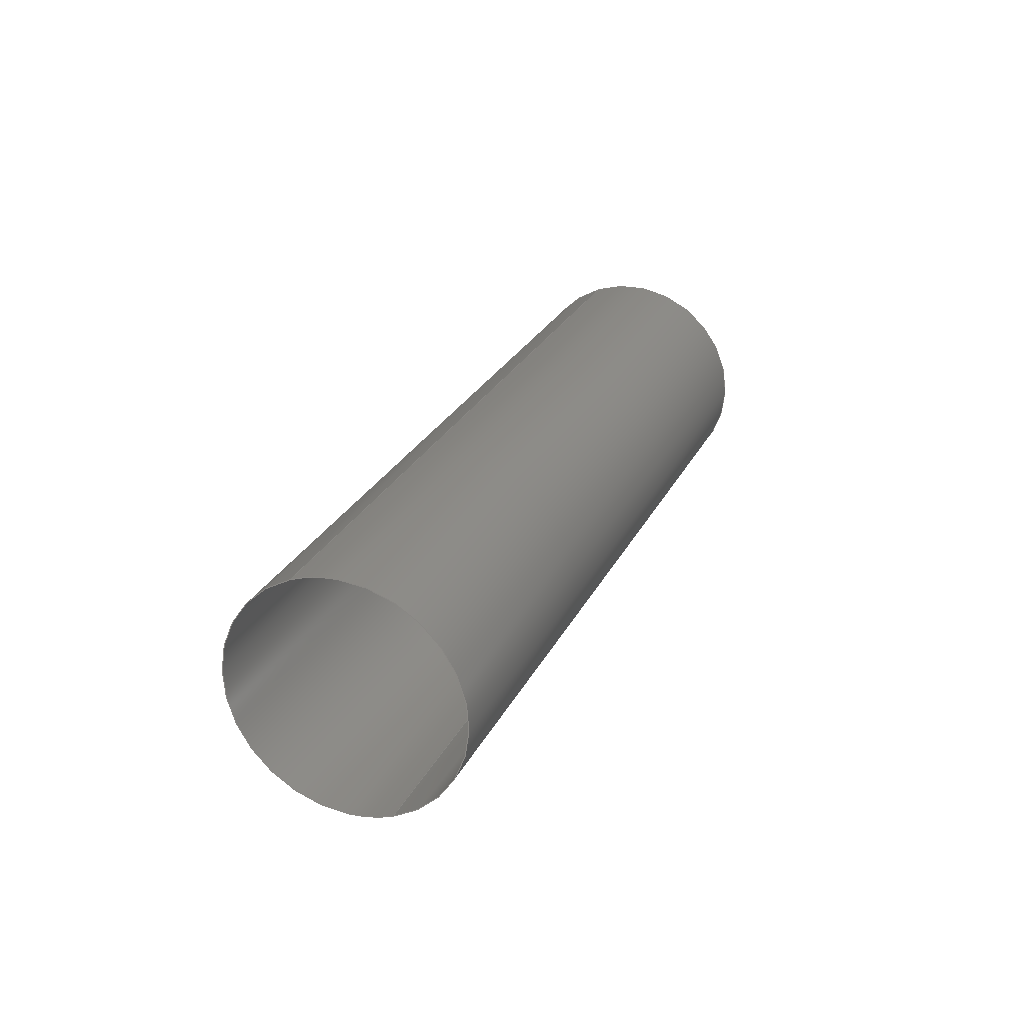
<metadata>
{"format":"step","ext":"stp","renderer":"f3d","projection":"perspective","resolution":1024,"background":"white","views":[{"elev":25.8,"azim":133.7,"up":"+Z"}]}
</metadata>
<code>
ISO-10303-21;
DATA;
#1=CARTESIAN_POINT('',(14.8,-0.7415,0.9));
#2=DIRECTION('',(0.9249,0.3802,0));
#3=DIRECTION('',(-0.1446,0.3517,-0.9249));
#4=AXIS2_PLACEMENT_3D('',#1,#2,#3);
#5=CARTESIAN_POINT('',(14.8,-0.7415,0.9));
#6=DIRECTION('',(0.9249,0.3802,0));
#7=DIRECTION('',(0,0,1));
#8=AXIS2_PLACEMENT_3D('',#5,#6,#7);
#9=CARTESIAN_POINT('',(9.135,-3.069,0.9));
#10=DIRECTION('',(-0.9249,-0.3802,0));
#11=DIRECTION('',(0.1446,-0.3517,0.9249));
#12=AXIS2_PLACEMENT_3D('',#9,#10,#11);
#13=CARTESIAN_POINT('',(9.135,-3.069,0.9));
#14=DIRECTION('',(-0.9249,-0.3802,0));
#15=DIRECTION('',(-0.3802,0.9249,0));
#16=AXIS2_PLACEMENT_3D('',#13,#14,#15);
#17=DIRECTION('',(0.9249,0.3802,0));
#18=VECTOR('',#17,6.122);
#19=CARTESIAN_POINT('',(9.004,-2.753,0.0676));
#20=LINE('',#19,#18);
#21=CARTESIAN_POINT('',(14.8,-0.7415,0.9));
#22=DIRECTION('',(0.9249,0.3802,0));
#23=DIRECTION('',(0.1446,-0.3517,0.9249));
#24=AXIS2_PLACEMENT_3D('',#21,#22,#23);
#25=CARTESIAN_POINT('',(14.8,-0.7415,0.9));
#26=DIRECTION('',(0.9249,0.3802,0));
#27=DIRECTION('',(0,0,-1));
#28=AXIS2_PLACEMENT_3D('',#25,#26,#27);
#29=CARTESIAN_POINT('',(9.135,-3.069,0.9));
#30=DIRECTION('',(-0.9249,-0.3802,0));
#31=DIRECTION('',(-0.1446,0.3517,-0.9249));
#32=AXIS2_PLACEMENT_3D('',#29,#30,#31);
#33=CARTESIAN_POINT('',(9.135,-3.069,0.9));
#34=DIRECTION('',(-0.9249,-0.3802,0));
#35=DIRECTION('',(0.3802,-0.9249,0));
#36=AXIS2_PLACEMENT_3D('',#33,#34,#35);
#37=DIRECTION('',(0.9249,0.3802,0));
#38=VECTOR('',#37,6.122);
#39=CARTESIAN_POINT('',(9.265,-3.386,1.732));
#40=LINE('',#39,#38);
#41=CARTESIAN_POINT('',(15.06,-1.059,1.709));
#42=CARTESIAN_POINT('',(13.1,-1.866,1.709));
#43=CARTESIAN_POINT('',(11.13,-2.673,1.709));
#44=CARTESIAN_POINT('',(9.171,-3.48,1.709));
#45=CARTESIAN_POINT('',(15.04,-1.001,1.74));
#46=CARTESIAN_POINT('',(13.07,-1.808,1.74));
#47=CARTESIAN_POINT('',(11.11,-2.615,1.74));
#48=CARTESIAN_POINT('',(9.147,-3.422,1.74));
#49=CARTESIAN_POINT('',(14.98,-0.8778,1.786));
#50=CARTESIAN_POINT('',(13.02,-1.685,1.786));
#51=CARTESIAN_POINT('',(11.06,-2.492,1.786));
#52=CARTESIAN_POINT('',(9.097,-3.299,1.786));
#53=CARTESIAN_POINT('',(14.9,-0.6832,1.808));
#54=CARTESIAN_POINT('',(12.94,-1.49,1.808));
#55=CARTESIAN_POINT('',(10.98,-2.297,1.808));
#56=CARTESIAN_POINT('',(9.017,-3.104,1.808));
#57=CARTESIAN_POINT('',(14.83,-0.4893,1.781));
#58=CARTESIAN_POINT('',(12.86,-1.296,1.781));
#59=CARTESIAN_POINT('',(10.9,-2.103,1.781));
#60=CARTESIAN_POINT('',(8.937,-2.91,1.781));
#61=CARTESIAN_POINT('',(14.75,-0.3065,1.705));
#62=CARTESIAN_POINT('',(12.79,-1.113,1.705));
#63=CARTESIAN_POINT('',(10.82,-1.92,1.705));
#64=CARTESIAN_POINT('',(8.862,-2.727,1.705));
#65=CARTESIAN_POINT('',(14.68,-0.1448,1.586));
#66=CARTESIAN_POINT('',(12.72,-0.9517,1.586));
#67=CARTESIAN_POINT('',(10.76,-1.759,1.586));
#68=CARTESIAN_POINT('',(8.795,-2.566,1.586));
#69=CARTESIAN_POINT('',(14.63,-0.01292,1.43));
#70=CARTESIAN_POINT('',(12.67,-0.8198,1.43));
#71=CARTESIAN_POINT('',(10.7,-1.627,1.43));
#72=CARTESIAN_POINT('',(8.741,-2.434,1.43));
#73=CARTESIAN_POINT('',(14.59,0.082,1.245));
#74=CARTESIAN_POINT('',(12.63,-0.7249,1.245));
#75=CARTESIAN_POINT('',(10.66,-1.532,1.245));
#76=CARTESIAN_POINT('',(8.702,-2.339,1.245));
#77=CARTESIAN_POINT('',(14.57,0.1348,1.042));
#78=CARTESIAN_POINT('',(12.61,-0.6721,1.042));
#79=CARTESIAN_POINT('',(10.64,-1.479,1.042));
#80=CARTESIAN_POINT('',(8.68,-2.286,1.042));
#81=CARTESIAN_POINT('',(14.57,0.1426,0.8304));
#82=CARTESIAN_POINT('',(12.6,-0.6643,
0.8304));
#83=CARTESIAN_POINT('',(10.64,-1.471,0.8304));
#84=CARTESIAN_POINT('',(8.677,-2.278,0.8304));
#85=CARTESIAN_POINT('',(14.58,0.105,0.6229));
#86=CARTESIAN_POINT('',(12.62,-0.7019,
0.6229));
#87=CARTESIAN_POINT('',(10.66,-1.509,0.6229));
#88=CARTESIAN_POINT('',(8.693,-2.316,0.6229));
#89=CARTESIAN_POINT('',(14.61,0.02407,0.4304));
#90=CARTESIAN_POINT('',(12.65,-0.7828,
0.4304));
#91=CARTESIAN_POINT('',(10.69,-1.59,0.4304));
#92=CARTESIAN_POINT('',(8.726,-2.397,0.4304));
#93=CARTESIAN_POINT('',(14.66,-0.09587,
0.2633));
#94=CARTESIAN_POINT('',(12.7,-0.9028,
0.2633));
#95=CARTESIAN_POINT('',(10.74,-1.71,0.2633));
#96=CARTESIAN_POINT('',(8.775,-2.517,0.2633));
#97=CARTESIAN_POINT('',(14.73,-0.2483,
0.1308));
#98=CARTESIAN_POINT('',(12.76,-1.055,0.1308));
#99=CARTESIAN_POINT('',(10.8,-1.862,0.1308));
#100=CARTESIAN_POINT('',(8.838,-2.669,0.1308));
#101=CARTESIAN_POINT('',(14.77,-0.366,
0.07026));
#102=CARTESIAN_POINT('',(12.81,-1.173,0.07026));
#103=CARTESIAN_POINT('',(10.85,-1.98,0.07026));
#104=CARTESIAN_POINT('',(8.886,-2.787,0.07026));
#105=CARTESIAN_POINT('',(14.8,-0.4274,
0.04775));
#106=CARTESIAN_POINT('',(12.84,-1.234,0.04775));
#107=CARTESIAN_POINT('',(10.87,-2.041,0.04775));
#108=CARTESIAN_POINT('',(8.911,-2.848,0.04775));
#109=B_SPLINE_SURFACE_WITH_KNOTS('',3,3,((#41,#42,#43,#44),(#45,#46,#47,#48),(
#49,#50,#51,#52),(#53,#54,#55,#56),(#57,#58,#59,#60),(#61,#62,#63,#64),(#65,#66,
#67,#68),(#69,#70,#71,#72),(#73,#74,#75,#76),(#77,#78,#79,#80),(#81,#82,#83,
#84),(#85,#86,#87,#88),(#89,#90,#91,#92),(#93,#94,#95,#96),(#97,
#98,#99,#100),(#101,#102,#103,#104),(#105,#106,#107,#108)),.UNSPECIFIED.,.F.,
.F.,.F.,(4,1,1,1,1,1,1,1,1,1,1,1,1,1,4),(4,4),(-0.06283,
0.1705,0.4039,0.6373,0.8707,
1.104,1.337,1.571,1.804,
2.038,2.271,2.504,2.738,
2.971,3.204),(-0.1224,6.244),
.UNSPECIFIED.);
#110=DIRECTION('',(-1,0));
#111=VECTOR('',#110,2.752);
#112=CARTESIAN_POINT('',(3.142,0));
#113=LINE('',#112,#111);
#114=TRIMMED_CURVE('',#113,(PARAMETER_VALUE(0)),(PARAMETER_VALUE(1)),.T.,
.UNSPECIFIED.);
#115=(GEOMETRIC_REPRESENTATION_CONTEXT(2)PARAMETRIC_REPRESENTATION_CONTEXT()REPRESENTATION_CONTEXT('ID1','2'));
#116=DEFINITIONAL_REPRESENTATION('',(#114),#115);
#117=PCURVE('',#109,#116);
#118=DIRECTION('',(-1,0));
#119=VECTOR('',#118,0.39);
#120=CARTESIAN_POINT('',(0.39,0));
#121=LINE('',#120,#119);
#122=TRIMMED_CURVE('',#121,(PARAMETER_VALUE(0)),(PARAMETER_VALUE(1)),.T.,
.UNSPECIFIED.);
#123=DEFINITIONAL_REPRESENTATION('',(#122),#115);
#124=PCURVE('',#109,#123);
#125=DIRECTION('',(0,-1));
#126=VECTOR('',#125,6.122);
#127=CARTESIAN_POINT('',(0,6.122));
#128=LINE('',#127,#126);
#129=TRIMMED_CURVE('',#128,(PARAMETER_VALUE(0)),(PARAMETER_VALUE(1)),.T.,
.UNSPECIFIED.);
#130=DEFINITIONAL_REPRESENTATION('',(#129),#115);
#131=PCURVE('',#109,#130);
#132=DIRECTION('',(1,0));
#133=VECTOR('',#132,1.961);
#134=CARTESIAN_POINT('',(0,6.122));
#135=LINE('',#134,#133);
#136=TRIMMED_CURVE('',#135,(PARAMETER_VALUE(0)),(PARAMETER_VALUE(1)),.T.,
.UNSPECIFIED.);
#137=DEFINITIONAL_REPRESENTATION('',(#136),#115);
#138=PCURVE('',#109,#137);
#139=DIRECTION('',(1,0));
#140=VECTOR('',#139,1.181);
#141=CARTESIAN_POINT('',(1.961,6.122));
#142=LINE('',#141,#140);
#143=TRIMMED_CURVE('',#142,(PARAMETER_VALUE(0)),(PARAMETER_VALUE(1)),.T.,
.UNSPECIFIED.);
#144=DEFINITIONAL_REPRESENTATION('',(#143),#115);
#145=PCURVE('',#109,#144);
#146=DIRECTION('',(0,-1));
#147=VECTOR('',#146,6.122);
#148=CARTESIAN_POINT('',(3.142,6.122));
#149=LINE('',#148,#147);
#150=TRIMMED_CURVE('',#149,(PARAMETER_VALUE(0)),(PARAMETER_VALUE(1)),.T.,
.UNSPECIFIED.);
#151=DEFINITIONAL_REPRESENTATION('',(#150),#115);
#152=PCURVE('',#109,#151);
#153=CARTESIAN_POINT('',(14.76,-0.3307,
0.09073));
#154=CARTESIAN_POINT('',(12.8,-1.138,0.09073));
#155=CARTESIAN_POINT('',(10.83,-1.945,0.09073));
#156=CARTESIAN_POINT('',(8.872,-2.751,0.09073));
#157=CARTESIAN_POINT('',(14.78,-0.3889,
0.06009));
#158=CARTESIAN_POINT('',(12.82,-1.196,0.06009));
#159=CARTESIAN_POINT('',(10.86,-2.003,0.06009));
#160=CARTESIAN_POINT('',(8.896,-2.81,0.06009));
#161=CARTESIAN_POINT('',(14.83,-0.512,
0.01359));
#162=CARTESIAN_POINT('',(12.87,-1.319,0.01359));
#163=CARTESIAN_POINT('',(10.91,-2.126,0.01359));
#164=CARTESIAN_POINT('',(8.946,-2.933,0.01359));
#165=CARTESIAN_POINT('',(14.91,-0.7066,
-0.008119));
#166=CARTESIAN_POINT('',(12.95,-1.513,
-0.008119));
#167=CARTESIAN_POINT('',(10.99,-2.32,
-0.008119));
#168=CARTESIAN_POINT('',(9.026,-3.127,
-0.008119));
#169=CARTESIAN_POINT('',(14.99,-0.9005,
0.01941));
#170=CARTESIAN_POINT('',(13.03,-1.707,0.01941));
#171=CARTESIAN_POINT('',(11.07,-2.514,0.01941));
#172=CARTESIAN_POINT('',(9.106,-3.321,0.01941));
#173=CARTESIAN_POINT('',(15.07,-1.083,0.09469));
#174=CARTESIAN_POINT('',(13.11,-1.89,0.09469));
#175=CARTESIAN_POINT('',(11.14,-2.697,0.09469));
#176=CARTESIAN_POINT('',(9.181,-3.504,0.09469));
#177=CARTESIAN_POINT('',(15.14,-1.245,0.2136));
#178=CARTESIAN_POINT('',(13.17,-2.052,0.2136));
#179=CARTESIAN_POINT('',(11.21,-2.859,0.2136));
#180=CARTESIAN_POINT('',(9.248,-3.666,0.2136));
#181=CARTESIAN_POINT('',(15.19,-1.377,0.3698));
#182=CARTESIAN_POINT('',(13.23,-2.184,0.3698));
#183=CARTESIAN_POINT('',(11.26,-2.991,0.3698));
#184=CARTESIAN_POINT('',(9.302,-3.798,0.3698));
#185=CARTESIAN_POINT('',(15.23,-1.472,0.5547));
#186=CARTESIAN_POINT('',(13.27,-2.279,0.5547));
#187=CARTESIAN_POINT('',(11.3,-3.086,0.5547));
#188=CARTESIAN_POINT('',(9.341,-3.893,0.5547));
#189=CARTESIAN_POINT('',(15.25,-1.525,0.7583));
#190=CARTESIAN_POINT('',(13.29,-2.332,0.7583));
#191=CARTESIAN_POINT('',(11.33,-3.138,0.7583));
#192=CARTESIAN_POINT('',(9.362,-3.945,0.7583));
#193=CARTESIAN_POINT('',(15.25,-1.532,0.9696));
#194=CARTESIAN_POINT('',(13.29,-2.339,0.9696));
#195=CARTESIAN_POINT('',(11.33,-3.146,0.9696));
#196=CARTESIAN_POINT('',(9.366,-3.953,0.9696));
#197=CARTESIAN_POINT('',(15.24,-1.495,1.177));
#198=CARTESIAN_POINT('',(13.28,-2.302,1.177));
#199=CARTESIAN_POINT('',(11.31,-3.109,1.177));
#200=CARTESIAN_POINT('',(9.35,-3.916,1.177));
#201=CARTESIAN_POINT('',(15.21,-1.414,1.37));
#202=CARTESIAN_POINT('',(13.24,-2.221,1.37));
#203=CARTESIAN_POINT('',(11.28,-3.028,1.37));
#204=CARTESIAN_POINT('',(9.317,-3.835,1.37));
#205=CARTESIAN_POINT('',(15.16,-1.294,1.537));
#206=CARTESIAN_POINT('',(13.19,-2.101,1.537));
#207=CARTESIAN_POINT('',(11.23,-2.908,1.537));
#208=CARTESIAN_POINT('',(9.268,-3.715,1.537));
#209=CARTESIAN_POINT('',(15.09,-1.142,1.669));
#210=CARTESIAN_POINT('',(13.13,-1.948,1.669));
#211=CARTESIAN_POINT('',(11.17,-2.755,1.669));
#212=CARTESIAN_POINT('',(9.205,-3.562,1.669));
#213=CARTESIAN_POINT('',(15.04,-1.024,1.73));
#214=CARTESIAN_POINT('',(13.08,-1.831,1.73));
#215=CARTESIAN_POINT('',(11.12,-2.638,1.73));
#216=CARTESIAN_POINT('',(9.157,-3.445,1.73));
#217=CARTESIAN_POINT('',(15.02,-0.9624,1.752));
#218=CARTESIAN_POINT('',(13.06,-1.769,1.752));
#219=CARTESIAN_POINT('',(11.09,-2.576,1.752));
#220=CARTESIAN_POINT('',(9.131,-3.383,1.752));
#221=B_SPLINE_SURFACE_WITH_KNOTS('',3,3,((#153,#154,#155,#156),(#157,#158,#159,
#160),(#161,#162,#163,#164),(#165,#166,#167,#168),(#169,#170,#171,#172),(#173,
#174,#175,#176),(#177,#178,#179,#180),(#181,#182,#183,#184),(#185,#186,#187,
#188),(#189,#190,#191,#192),(#193,#194,#195,#196),(#197,#198,#199,#200),(#201,
#202,#203,#204),(#205,#206,#207,#208),(#209,#210,#211,#212),(#213,#214,#215,
#216),(#217,#218,#219,#220)),.UNSPECIFIED.,.F.,.F.,.F.,(4,1,1,1,1,1,1,1,1,1,1,1,
1,1,4),(4,4),(3.079,3.312,3.546,
3.779,4.012,4.246,4.479,
4.712,4.946,5.179,5.413,
5.646,5.879,6.113,6.346),(
-0.1224,6.244),.UNSPECIFIED.);
#222=DIRECTION('',(-1,0));
#223=VECTOR('',#222,2.752);
#224=CARTESIAN_POINT('',(6.283,0));
#225=LINE('',#224,#223);
#226=TRIMMED_CURVE('',#225,(PARAMETER_VALUE(0)),(PARAMETER_VALUE(1)),.T.,
.UNSPECIFIED.);
#227=DEFINITIONAL_REPRESENTATION('',(#226),#115);
#228=PCURVE('',#221,#227);
#229=DIRECTION('',(-1,0));
#230=VECTOR('',#229,0.39);
#231=CARTESIAN_POINT('',(3.532,0));
#232=LINE('',#231,#230);
#233=TRIMMED_CURVE('',#232,(PARAMETER_VALUE(0)),(PARAMETER_VALUE(1)),.T.,
.UNSPECIFIED.);
#234=DEFINITIONAL_REPRESENTATION('',(#233),#115);
#235=PCURVE('',#221,#234);
#236=DIRECTION('',(0,-1));
#237=VECTOR('',#236,6.122);
#238=CARTESIAN_POINT('',(3.142,6.122));
#239=LINE('',#238,#237);
#240=TRIMMED_CURVE('',#239,(PARAMETER_VALUE(0)),(PARAMETER_VALUE(1)),.T.,
.UNSPECIFIED.);
#241=DEFINITIONAL_REPRESENTATION('',(#240),#115);
#242=PCURVE('',#221,#241);
#243=DIRECTION('',(1,0));
#244=VECTOR('',#243,1.961);
#245=CARTESIAN_POINT('',(3.142,6.122));
#246=LINE('',#245,#244);
#247=TRIMMED_CURVE('',#246,(PARAMETER_VALUE(0)),(PARAMETER_VALUE(1)),.T.,
.UNSPECIFIED.);
#248=DEFINITIONAL_REPRESENTATION('',(#247),#115);
#249=PCURVE('',#221,#248);
#250=DIRECTION('',(1,0));
#251=VECTOR('',#250,1.181);
#252=CARTESIAN_POINT('',(5.102,6.122));
#253=LINE('',#252,#251);
#254=TRIMMED_CURVE('',#253,(PARAMETER_VALUE(0)),(PARAMETER_VALUE(1)),.T.,
.UNSPECIFIED.);
#255=DEFINITIONAL_REPRESENTATION('',(#254),#115);
#256=PCURVE('',#221,#255);
#257=DIRECTION('',(0,-1));
#258=VECTOR('',#257,6.122);
#259=CARTESIAN_POINT('',(6.283,6.122));
#260=LINE('',#259,#258);
#261=TRIMMED_CURVE('',#260,(PARAMETER_VALUE(0)),(PARAMETER_VALUE(1)),.T.,
.UNSPECIFIED.);
#262=DEFINITIONAL_REPRESENTATION('',(#261),#115);
#263=PCURVE('',#221,#262);
#264=DIMENSIONAL_EXPONENTS(0,0,0,0,0,0,0);
#265=PLANE_ANGLE_MEASURE_WITH_UNIT(PLANE_ANGLE_MEASURE(0.01745),#351);
#266=(CONVERSION_BASED_UNIT('DEGREE',#265)NAMED_UNIT(*)PLANE_ANGLE_UNIT());
#267=UNCERTAINTY_MEASURE_WITH_UNIT(LENGTH_MEASURE(0.002048),#350,
'closure',
'Maximum model space distance between geometric entities at asserted connectivities');
#268=APPLICATION_CONTEXT(
'CONFIGURATION CONTROLLED 3D DESIGNS OF MECHANICAL PARTS AND ASSEMBLIES');
#269=APPLICATION_PROTOCOL_DEFINITION('international standard',
'config_control_design',1994,#268);
#270=DESIGN_CONTEXT('',#268,'design');
#271=MECHANICAL_CONTEXT('',#268,'mechanical');
#272=PRODUCT('BIELLETTE','BIELLETTE','NOT SPECIFIED',(#271));
#273=PRODUCT_DEFINITION_FORMATION_WITH_SPECIFIED_SOURCE('12','LAST_VERSION',
#272,.MADE.);
#274=PRODUCT_CATEGORY('part','');
#275=PRODUCT_RELATED_PRODUCT_CATEGORY('detail','',(#272));
#276=PRODUCT_CATEGORY_RELATIONSHIP('','',#274,#275);
#277=SECURITY_CLASSIFICATION_LEVEL('unclassified');
#278=SECURITY_CLASSIFICATION('','',#277);
#279=CC_DESIGN_SECURITY_CLASSIFICATION(#278,(#273));
#280=APPROVAL_STATUS('approved');
#281=APPROVAL(#280,'');
#282=CC_DESIGN_APPROVAL(#281,(#278,#273,#355));
#283=CALENDAR_DATE(115,23,6);
#284=COORDINATED_UNIVERSAL_TIME_OFFSET(2,0,.AHEAD.);
#285=LOCAL_TIME(8,28,17,#284);
#286=DATE_AND_TIME(#283,#285);
#287=APPROVAL_DATE_TIME(#286,#281);
#288=DATE_TIME_ROLE('creation_date');
#289=CC_DESIGN_DATE_AND_TIME_ASSIGNMENT(#286,#288,(#355));
#290=DATE_TIME_ROLE('classification_date');
#291=CC_DESIGN_DATE_AND_TIME_ASSIGNMENT(#286,#290,(#278));
#292=PERSON('UNSPECIFIED','UNSPECIFIED',$,$,$,$);
#293=ORGANIZATION('UNSPECIFIED','UNSPECIFIED','UNSPECIFIED');
#294=PERSON_AND_ORGANIZATION(#292,#293);
#295=APPROVAL_ROLE('approver');
#296=APPROVAL_PERSON_ORGANIZATION(#294,#281,#295);
#297=PERSON_AND_ORGANIZATION_ROLE('creator');
#298=CC_DESIGN_PERSON_AND_ORGANIZATION_ASSIGNMENT(#294,#297,(#273,#355));
#299=PERSON_AND_ORGANIZATION_ROLE('design_supplier');
#300=CC_DESIGN_PERSON_AND_ORGANIZATION_ASSIGNMENT(#294,#299,(#273));
#301=PERSON_AND_ORGANIZATION_ROLE('classification_officer');
#302=CC_DESIGN_PERSON_AND_ORGANIZATION_ASSIGNMENT(#294,#301,(#278));
#303=PERSON_AND_ORGANIZATION_ROLE('design_owner');
#304=CC_DESIGN_PERSON_AND_ORGANIZATION_ASSIGNMENT(#294,#303,(#272));
#305=CIRCLE('',#4,0.9);
#306=TRIMMED_CURVE('',#305,(PARAMETER_VALUE(157.7)),(PARAMETER_VALUE
(0)),.F.,.UNSPECIFIED.);
#307=CIRCLE('',#8,0.9);
#308=TRIMMED_CURVE('',#307,(PARAMETER_VALUE(22.35)),(PARAMETER_VALUE(
0)),.F.,.UNSPECIFIED.);
#309=CIRCLE('',#12,0.9);
#310=TRIMMED_CURVE('',#309,(PARAMETER_VALUE(112.3)),(PARAMETER_VALUE(
0)),.F.,.UNSPECIFIED.);
#311=CIRCLE('',#16,0.9);
#312=TRIMMED_CURVE('',#311,(PARAMETER_VALUE(67.65)),(PARAMETER_VALUE(
0)),.F.,.UNSPECIFIED.);
#313=TRIMMED_CURVE('',#20,(PARAMETER_VALUE(0)),(PARAMETER_VALUE(1)),.T.,
.UNSPECIFIED.);
#314=CIRCLE('',#24,0.9);
#315=TRIMMED_CURVE('',#314,(PARAMETER_VALUE(157.7)),(PARAMETER_VALUE(
0)),.F.,.UNSPECIFIED.);
#316=CIRCLE('',#28,0.9);
#317=TRIMMED_CURVE('',#316,(PARAMETER_VALUE(22.35)),(PARAMETER_VALUE(
0)),.F.,.UNSPECIFIED.);
#318=CIRCLE('',#32,0.9);
#319=TRIMMED_CURVE('',#318,(PARAMETER_VALUE(112.3)),(PARAMETER_VALUE(
0)),.F.,.UNSPECIFIED.);
#320=CIRCLE('',#36,0.9);
#321=TRIMMED_CURVE('',#320,(PARAMETER_VALUE(67.65)),(PARAMETER_VALUE(
0)),.F.,.UNSPECIFIED.);
#322=TRIMMED_CURVE('',#40,(PARAMETER_VALUE(0)),(PARAMETER_VALUE(1)),.T.,
.UNSPECIFIED.);
#323=(BOUNDED_CURVE()CURVE()GEOMETRIC_REPRESENTATION_ITEM()REPRESENTATION_ITEM(
'')SURFACE_CURVE(#306,(#117),.PCURVE_S1));
#324=COMPOSITE_CURVE_SEGMENT(.CONTINUOUS.,.T.,#323);
#325=(BOUNDED_CURVE()CURVE()GEOMETRIC_REPRESENTATION_ITEM()REPRESENTATION_ITEM(
'')SURFACE_CURVE(#308,(#124),.PCURVE_S1));
#326=COMPOSITE_CURVE_SEGMENT(.CONTINUOUS.,.T.,#325);
#327=(BOUNDED_CURVE()CURVE()GEOMETRIC_REPRESENTATION_ITEM()REPRESENTATION_ITEM(
'')SURFACE_CURVE(#322,(#131,#263),.PCURVE_S1));
#328=COMPOSITE_CURVE_SEGMENT(.CONTINUOUS.,.F.,#327);
#329=(BOUNDED_CURVE()CURVE()GEOMETRIC_REPRESENTATION_ITEM()REPRESENTATION_ITEM(
'')SURFACE_CURVE(#310,(#138),.PCURVE_S1));
#330=COMPOSITE_CURVE_SEGMENT(.CONTINUOUS.,.T.,#329);
#331=(BOUNDED_CURVE()CURVE()GEOMETRIC_REPRESENTATION_ITEM()REPRESENTATION_ITEM(
'')SURFACE_CURVE(#312,(#145),.PCURVE_S1));
#332=COMPOSITE_CURVE_SEGMENT(.CONTINUOUS.,.T.,#331);
#333=(BOUNDED_CURVE()CURVE()GEOMETRIC_REPRESENTATION_ITEM()REPRESENTATION_ITEM(
'')SURFACE_CURVE(#313,(#242,#152),.PCURVE_S2));
#334=COMPOSITE_CURVE_SEGMENT(.CONTINUOUS.,.T.,#333);
#335=OUTER_BOUNDARY_CURVE('',(#324,#326,#328,#330,#332,#334),.F.);
#336=CURVE_BOUNDED_SURFACE('',#109,(#335),.F.);
#337=(BOUNDED_CURVE()CURVE()GEOMETRIC_REPRESENTATION_ITEM()REPRESENTATION_ITEM(
'')SURFACE_CURVE(#315,(#228),.PCURVE_S1));
#338=COMPOSITE_CURVE_SEGMENT(.CONTINUOUS.,.T.,#337);
#339=(BOUNDED_CURVE()CURVE()GEOMETRIC_REPRESENTATION_ITEM()REPRESENTATION_ITEM(
'')SURFACE_CURVE(#317,(#235),.PCURVE_S1));
#340=COMPOSITE_CURVE_SEGMENT(.CONTINUOUS.,.T.,#339);
#341=COMPOSITE_CURVE_SEGMENT(.CONTINUOUS.,.F.,#333);
#342=(BOUNDED_CURVE()CURVE()GEOMETRIC_REPRESENTATION_ITEM()REPRESENTATION_ITEM(
'')SURFACE_CURVE(#319,(#249),.PCURVE_S1));
#343=COMPOSITE_CURVE_SEGMENT(.CONTINUOUS.,.T.,#342);
#344=(BOUNDED_CURVE()CURVE()GEOMETRIC_REPRESENTATION_ITEM()REPRESENTATION_ITEM(
'')SURFACE_CURVE(#321,(#256),.PCURVE_S1));
#345=COMPOSITE_CURVE_SEGMENT(.CONTINUOUS.,.T.,#344);
#346=COMPOSITE_CURVE_SEGMENT(.CONTINUOUS.,.T.,#327);
#347=OUTER_BOUNDARY_CURVE('',(#338,#340,#341,#343,#345,#346),.F.);
#348=CURVE_BOUNDED_SURFACE('',#221,(#347),.F.);
#349=GEOMETRIC_SET('',(#336,#348));
#350=(LENGTH_UNIT()NAMED_UNIT(*)SI_UNIT(.MILLI.,.METRE.));
#351=(NAMED_UNIT(*)PLANE_ANGLE_UNIT()SI_UNIT($,.RADIAN.));
#352=(NAMED_UNIT(*)SI_UNIT($,.STERADIAN.)SOLID_ANGLE_UNIT());
#353=(GEOMETRIC_REPRESENTATION_CONTEXT(3)GLOBAL_UNCERTAINTY_ASSIGNED_CONTEXT((
#267))GLOBAL_UNIT_ASSIGNED_CONTEXT((#350,#266,#352))REPRESENTATION_CONTEXT
('ID2','3'));
#354=GEOMETRICALLY_BOUNDED_SURFACE_SHAPE_REPRESENTATION('',(#349),#353);
#355=PRODUCT_DEFINITION('design','',#273,#270);
#356=PRODUCT_DEFINITION_SHAPE('','SHAPE FOR BIELLETTE.',#355);
#357=SHAPE_DEFINITION_REPRESENTATION(#356,#354);
ENDSEC;
END-ISO-10303-21;

</code>
